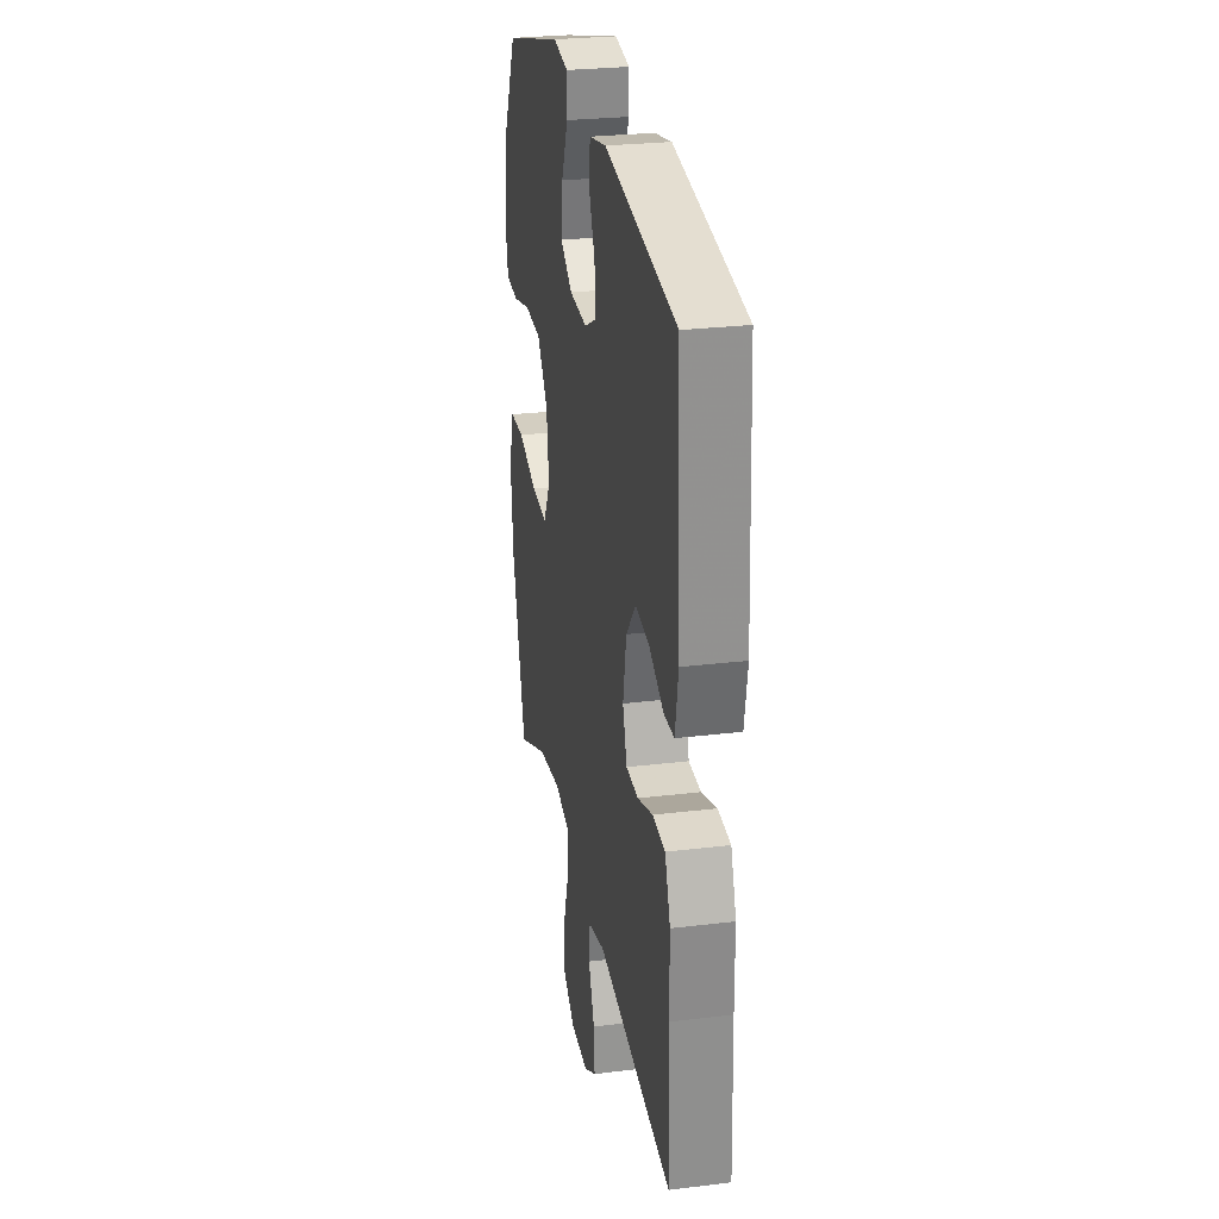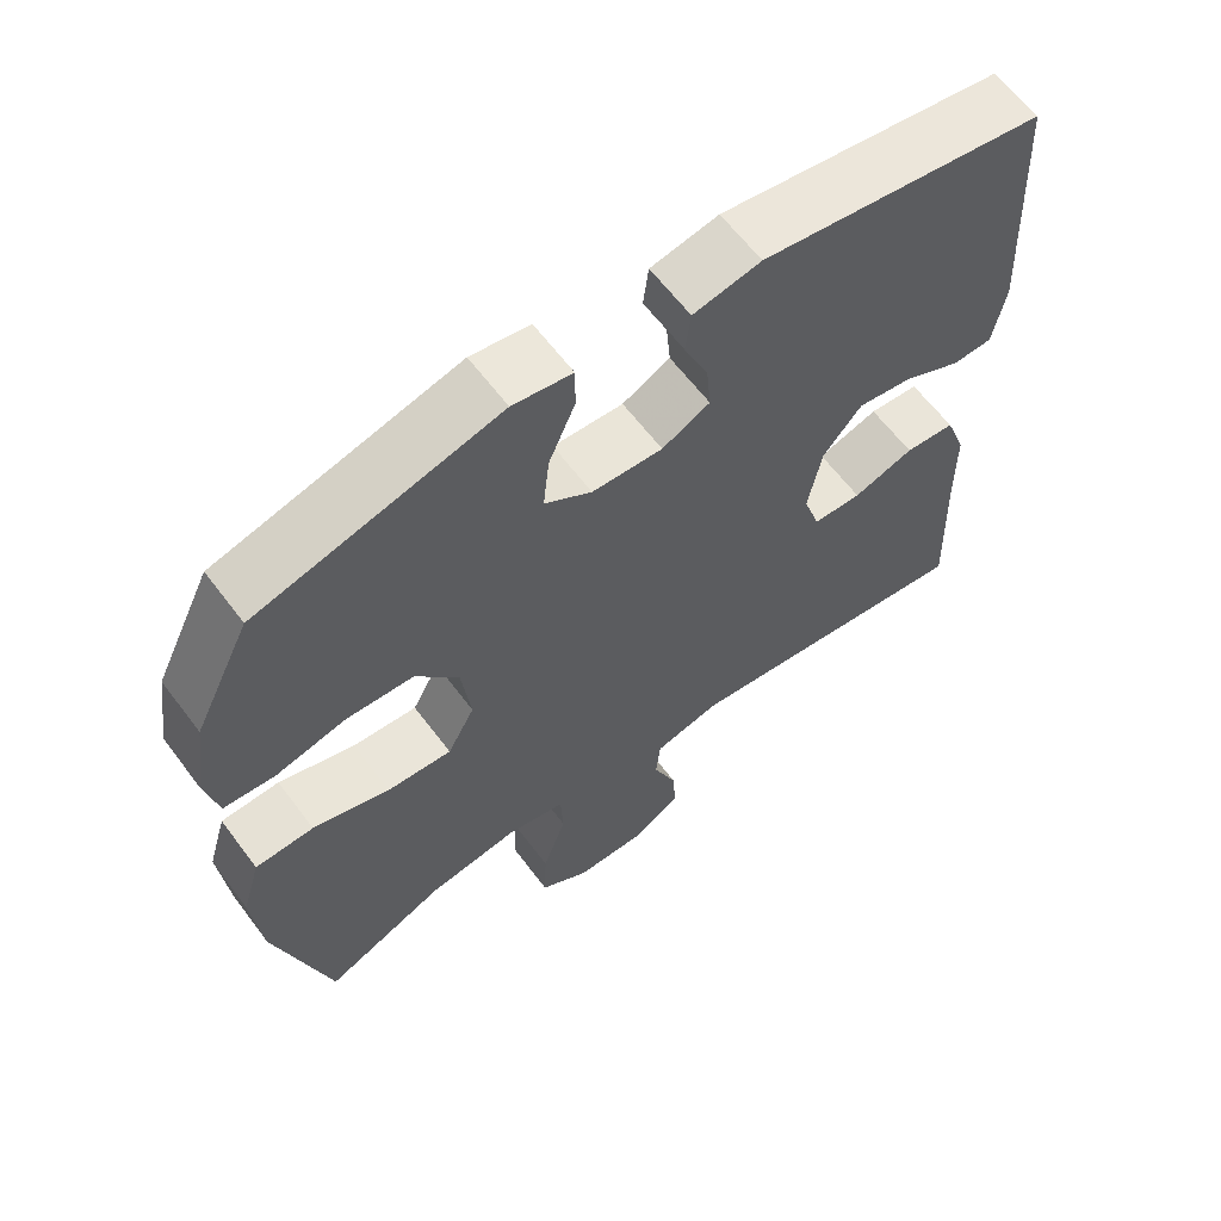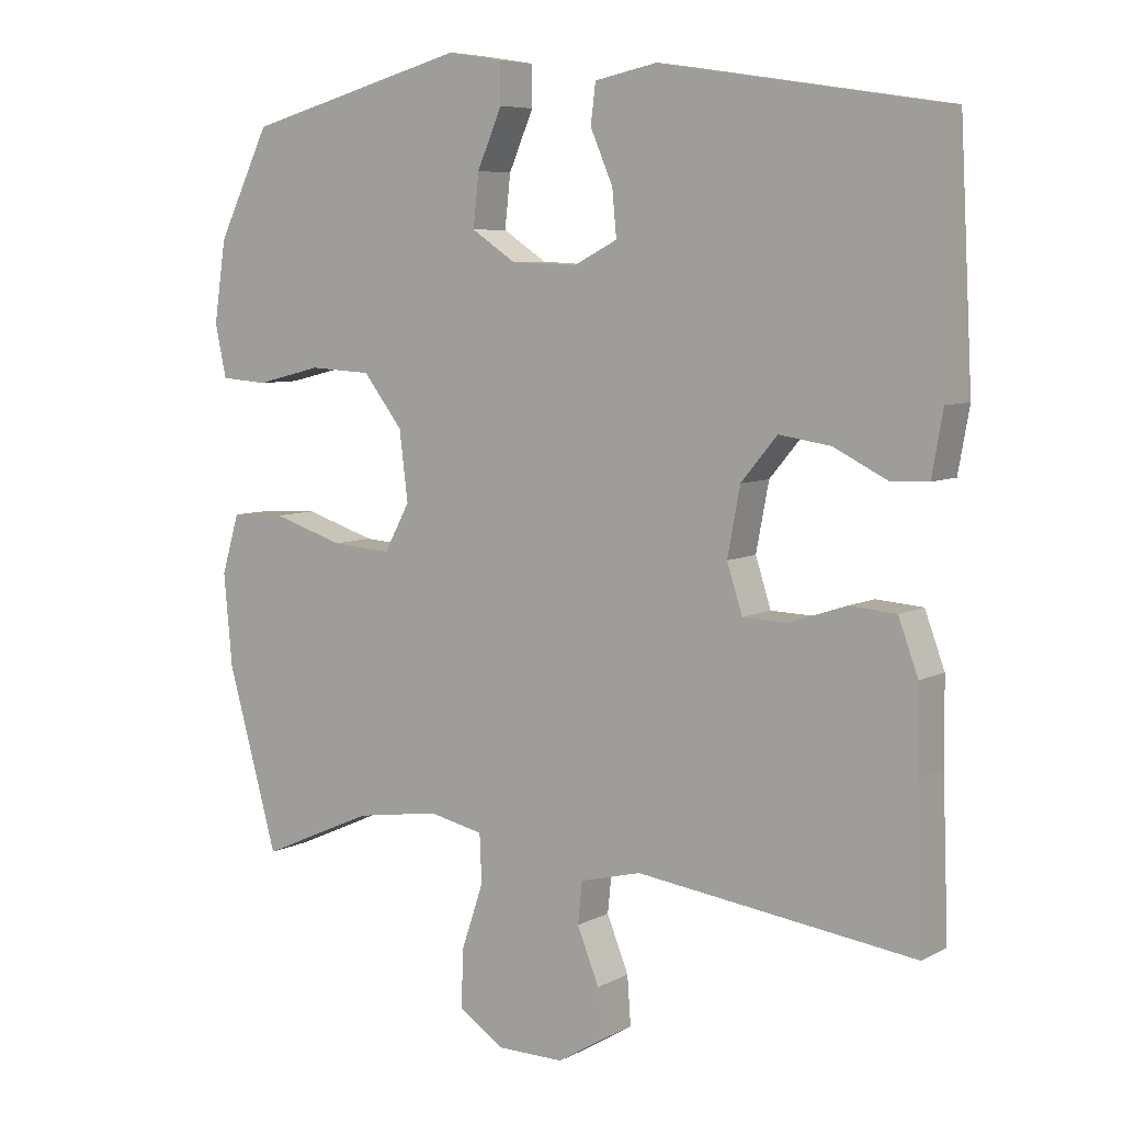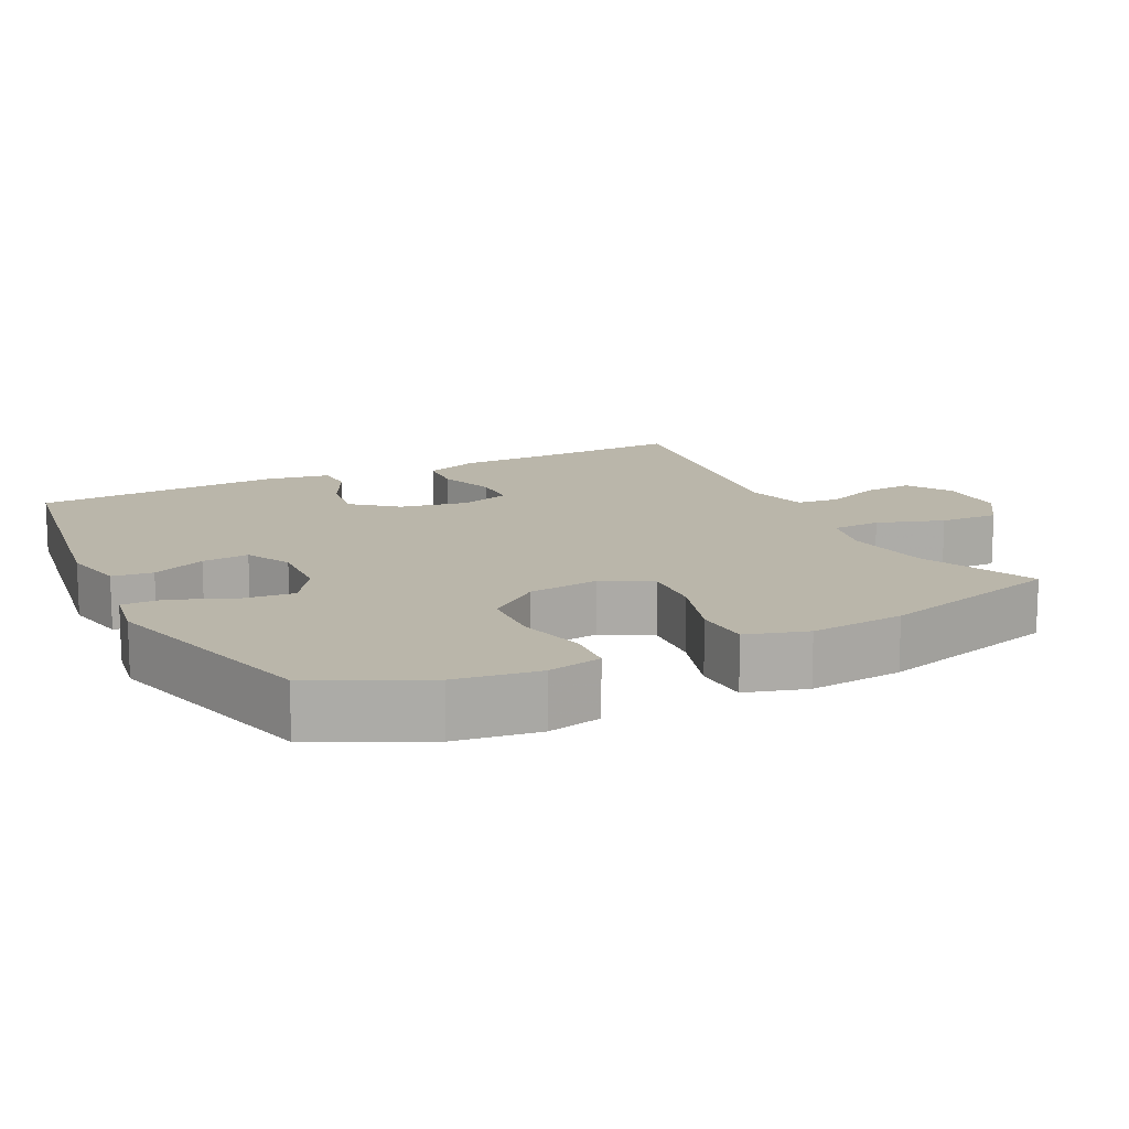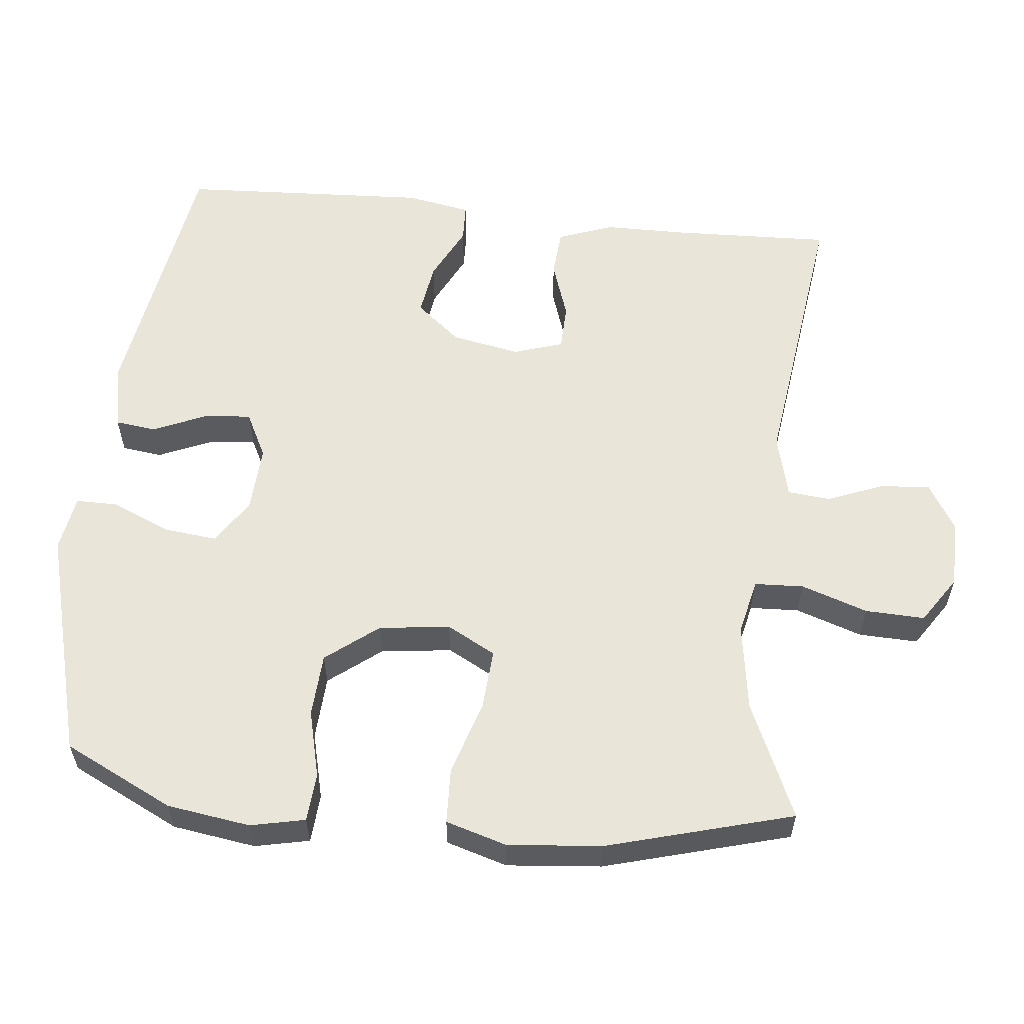
<metadata>
{"format":"obj","ext":"obj","renderer":"f3d","projection":"perspective","resolution":1024,"background":"white","views":[{"elev":27.2,"azim":-100.6,"up":"+Z"},{"elev":62.6,"azim":143.1,"up":"+Z"},{"elev":6.7,"azim":-145.8,"up":"+Z"},{"elev":13.8,"azim":63.4,"up":"+Y"},{"elev":58.1,"azim":96.0,"up":"+Y"}]}
</metadata>
<code>
v -0.5 0.07 -0.5
v -0.492 0.07 -0.283
v -0.491 0.07 -0.166
v -0.463 0.07 -0.09
v -0.397 0.07 -0.085
v -0.317 0.07 -0.112
v -0.253 0.07 -0.11
v -0.231 0.07 -0.042
v -0.249 0.07 0.053
v -0.3 0.07 0.114
v -0.373 0.07 0.103
v -0.449 0.07 0.065
v -0.502 0.07 0.067
v -0.518 0.07 0.156
v -0.5 0.07 0.5
v -0.127 0.07 0.559
v -0.038 0.07 0.541
v -0.031 0.07 0.485
v -0.063 0.07 0.411
v -0.069 0.07 0.346
v -0.006 0.07 0.314
v 0.087 0.07 0.319
v 0.149 0.07 0.36
v 0.141 0.07 0.434
v 0.106 0.07 0.515
v 0.106 0.07 0.572
v 0.184 0.07 0.585
v 0.5 0.07 0.5
v 0.574 0.07 0.349
v 0.591 0.07 0.234
v 0.575 0.07 0.159
v 0.508 0.07 0.154
v 0.415 0.07 0.177
v 0.327 0.07 0.172
v 0.271 0.07 0.1
v 0.259 0.07 0.002
v 0.295 0.07 -0.065
v 0.38 0.07 -0.059
v 0.481 0.07 -0.027
v 0.558 0.07 -0.03
v 0.583 0.07 -0.114
v 0.571 0.07 -0.244
v 0.5 0.07 -0.5
v 0.34 0.07 -0.429
v 0.22 0.07 -0.411
v 0.143 0.07 -0.428
v 0.14 0.07 -0.496
v 0.171 0.07 -0.588
v 0.174 0.07 -0.67
v 0.109 0.07 -0.713
v 0.015 0.07 -0.714
v -0.049 0.07 -0.675
v -0.044 0.07 -0.606
v -0.013 0.07 -0.529
v -0.019 0.07 -0.47
v -0.106 0.07 -0.448
v -0.5 0 -0.5
v -0.492 0 -0.283
v -0.491 0 -0.166
v -0.463 0 -0.09
v -0.397 0 -0.085
v -0.317 0 -0.112
v -0.253 0 -0.11
v -0.231 0 -0.042
v -0.249 0 0.053
v -0.3 0 0.114
v -0.373 0 0.103
v -0.449 0 0.065
v -0.502 0 0.067
v -0.518 0 0.156
v -0.5 0 0.5
v -0.127 0 0.559
v -0.038 0 0.541
v -0.031 0 0.485
v -0.063 0 0.411
v -0.069 0 0.346
v -0.006 0 0.314
v 0.087 0 0.319
v 0.149 0 0.36
v 0.141 0 0.434
v 0.106 0 0.515
v 0.106 0 0.572
v 0.184 0 0.585
v 0.5 0 0.5
v 0.574 0 0.349
v 0.591 0 0.234
v 0.575 0 0.159
v 0.508 0 0.154
v 0.415 0 0.177
v 0.327 0 0.172
v 0.271 0 0.1
v 0.259 0 0.002
v 0.295 0 -0.065
v 0.38 0 -0.059
v 0.481 0 -0.027
v 0.558 0 -0.03
v 0.583 0 -0.114
v 0.571 0 -0.244
v 0.5 0 -0.5
v 0.34 0 -0.429
v 0.22 0 -0.411
v 0.143 0 -0.428
v 0.14 0 -0.496
v 0.171 0 -0.588
v 0.174 0 -0.67
v 0.109 0 -0.713
v 0.015 0 -0.714
v -0.049 0 -0.675
v -0.044 0 -0.606
v -0.013 0 -0.529
v -0.019 0 -0.47
v -0.106 0 -0.448
f 52 53 54
f 51 52 54
f 50 51 54
f 49 50 54
f 48 49 54
f 47 48 54
f 46 47 54 55
f 42 43 44
f 41 42 44
f 40 41 44
f 39 40 44
f 38 39 44
f 37 38 44 45
f 36 37 45 46
f 31 32 33
f 30 31 33
f 29 30 33
f 28 29 33
f 27 28 33
f 26 27 33
f 25 26 33
f 24 25 33
f 23 24 33 34
f 22 23 34 35
f 17 18 19
f 16 17 19
f 15 16 19
f 14 15 19
f 13 14 19
f 12 13 19
f 11 12 19
f 10 11 19 20
f 9 10 20 21
f 4 5 6
f 3 4 6
f 2 3 6
f 2 6 7
f 1 2 7
f 56 1 7
f 46 55 56
f 36 46 56
f 35 36 56
f 22 35 56
f 21 22 56
f 9 21 56
f 8 9 56
f 7 8 56
f 110 109 108
f 110 108 107
f 110 107 106
f 110 106 105
f 110 105 104
f 110 104 103
f 111 110 103 102
f 100 99 98
f 100 98 97
f 100 97 96
f 100 96 95
f 100 95 94
f 101 100 94 93
f 102 101 93 92
f 89 88 87
f 89 87 86
f 89 86 85
f 89 85 84
f 89 84 83
f 89 83 82
f 89 82 81
f 89 81 80
f 90 89 80 79
f 91 90 79 78
f 75 74 73
f 75 73 72
f 75 72 71
f 75 71 70
f 75 70 69
f 75 69 68
f 75 68 67
f 76 75 67 66
f 77 76 66 65
f 62 61 60
f 62 60 59
f 62 59 58
f 63 62 58
f 63 58 57
f 63 57 112
f 112 111 102
f 112 102 92
f 112 92 91
f 112 91 78
f 112 78 77
f 112 77 65
f 112 65 64
f 112 64 63
f 1 57 58 2
f 2 58 59 3
f 3 59 60 4
f 4 60 61 5
f 5 61 62 6
f 6 62 63 7
f 7 63 64 8
f 8 64 65 9
f 9 65 66 10
f 10 66 67 11
f 11 67 68 12
f 12 68 69 13
f 13 69 70 14
f 14 70 71 15
f 15 71 72 16
f 16 72 73 17
f 17 73 74 18
f 18 74 75 19
f 19 75 76 20
f 20 76 77 21
f 21 77 78 22
f 22 78 79 23
f 23 79 80 24
f 24 80 81 25
f 25 81 82 26
f 26 82 83 27
f 27 83 84 28
f 28 84 85 29
f 29 85 86 30
f 30 86 87 31
f 31 87 88 32
f 32 88 89 33
f 33 89 90 34
f 34 90 91 35
f 35 91 92 36
f 36 92 93 37
f 37 93 94 38
f 38 94 95 39
f 39 95 96 40
f 40 96 97 41
f 41 97 98 42
f 42 98 99 43
f 43 99 100 44
f 44 100 101 45
f 45 101 102 46
f 46 102 103 47
f 47 103 104 48
f 48 104 105 49
f 49 105 106 50
f 50 106 107 51
f 51 107 108 52
f 52 108 109 53
f 53 109 110 54
f 54 110 111 55
f 55 111 112 56
f 56 112 57 1

</code>
